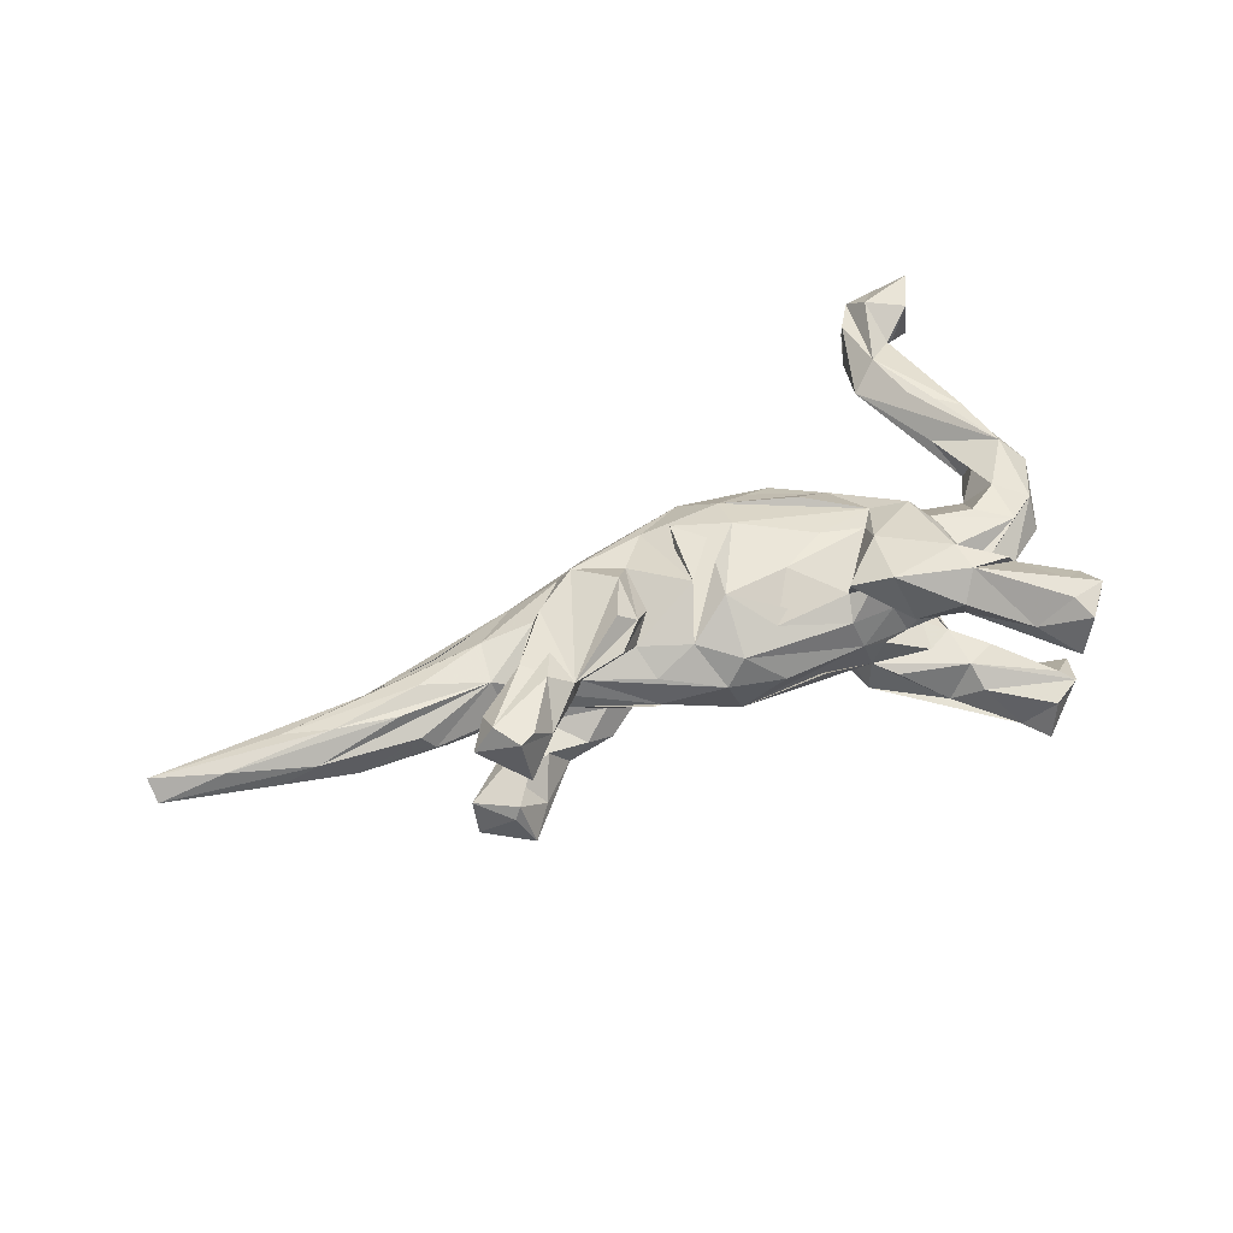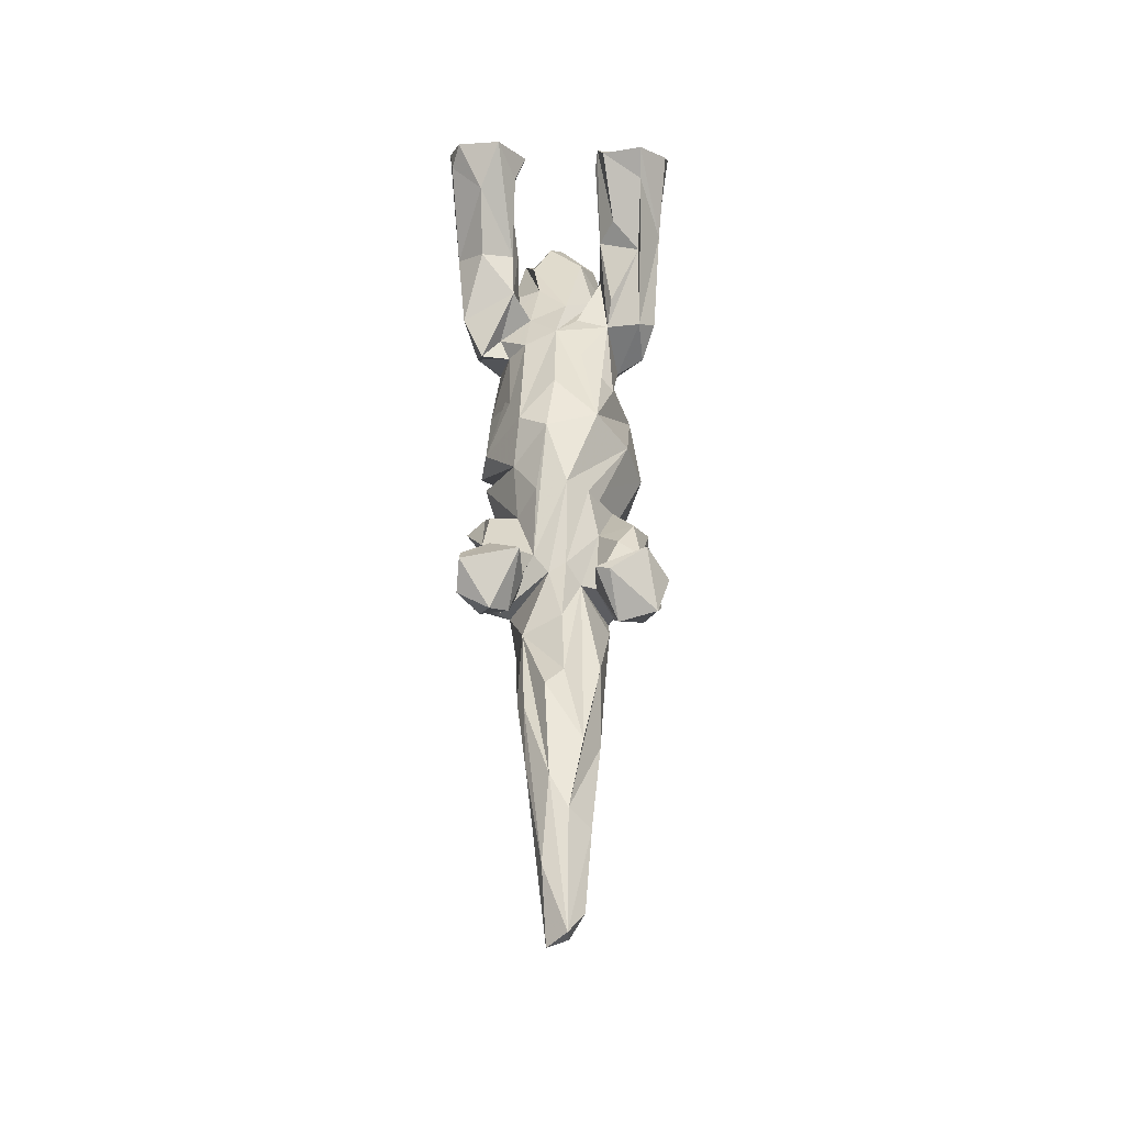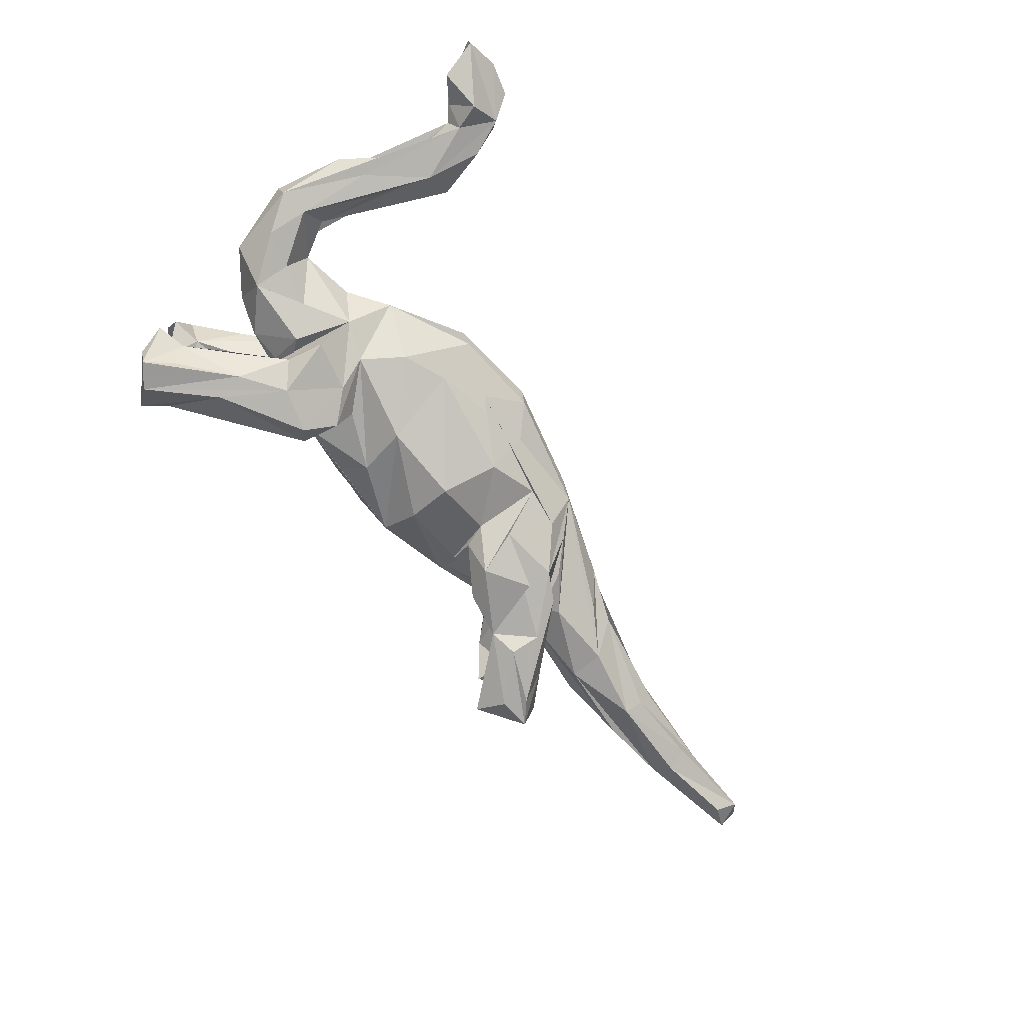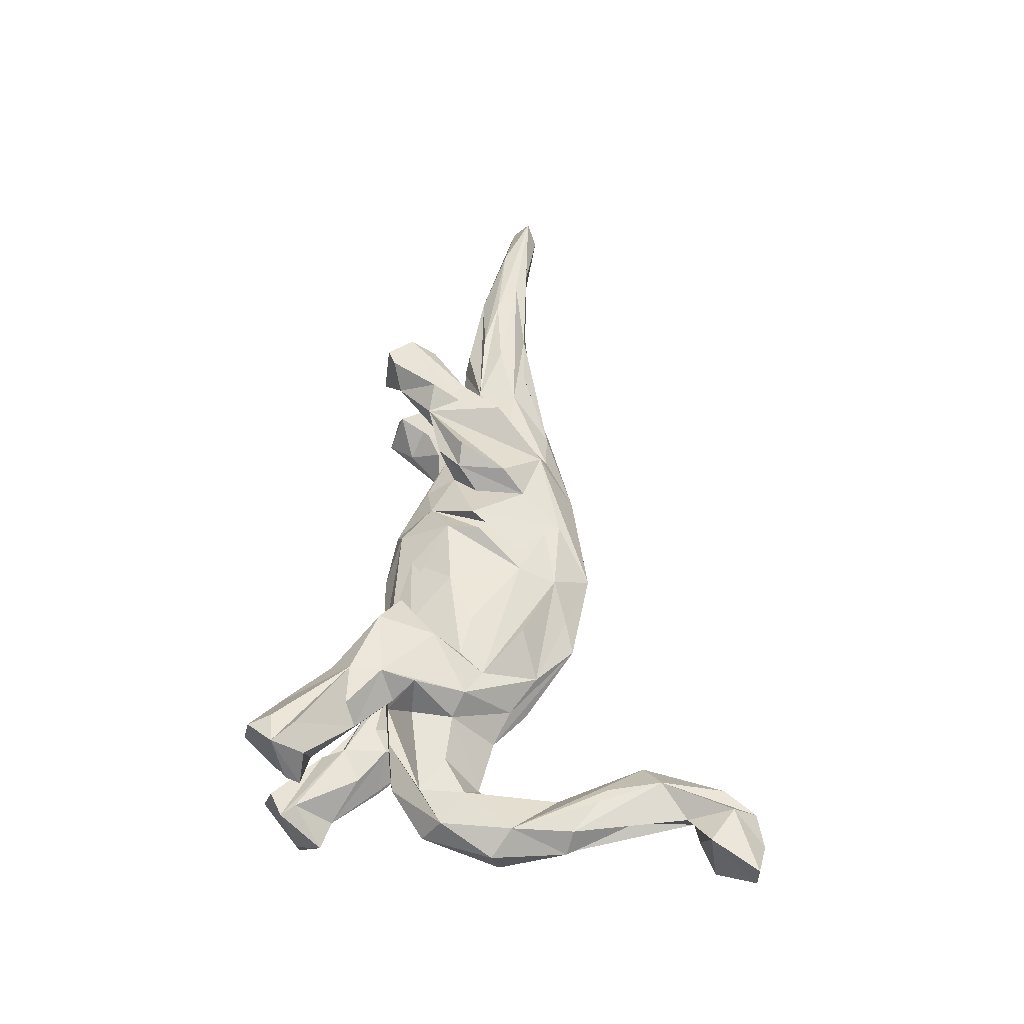
<metadata>
{"format":"obj","ext":"obj","renderer":"f3d","projection":"perspective","resolution":1024,"background":"white","views":[{"elev":54.4,"azim":154.2,"up":"+Z"},{"elev":40.9,"azim":89.5,"up":"+Y"},{"elev":-76.4,"azim":-56.1,"up":"+Z"},{"elev":51.5,"azim":-88.8,"up":"+Z"}]}
</metadata>
<code>
v 0.8483 -0.08174 0.02206
v 0.8248 -0.09602 -0.005791
v 0.7526 -0.04056 0.02699
v 0.8462 -0.05514 -0.003862
v 0.7092 -0.08033 0.01665
v 0.8081 -0.06761 -0.02544
v 0.6859 -0.01192 -0.006581
v 0.6363 -0.003493 0.01737
v 0.6656 -0.06196 0.03339
v 0.6828 -0.07507 -0.02253
v 0.5394 -0.07875 0.02245
v 0.6942 -0.0431 -0.03534
v 0.5594 -0.03803 -0.04893
v 0.5726 -0.08094 -0.009016
v 0.601 -0.03041 0.04702
v 0.563 -0.06564 -0.03569
v 0.5843 0.003257 -0.02644
v 0.4731 -0.03878 0.05878
v 0.5135 -0.009002 0.04927
v 0.4967 0.01826 0.02221
v 0.4454 -0.05371 -0.05648
v 0.4132 -0.09809 -0.01691
v 0.4353 -0.08092 0.03925
v 0.4787 0.02516 -0.002989
v 0.4575 0.08694 -0.07263
v 0.3823 -0.004996 0.0518
v 0.4392 0.09052 0.06837
v 0.4564 0.1115 0.09227
v 0.4525 -0.001039 -0.05068
v 0.4039 0.03841 -0.08803
v 0.3406 -0.0424 -0.06615
v 0.404 0.1103 -0.1393
v 0.4056 0.1519 0.1308
v 0.4578 0.1054 -0.1225
v 0.3319 -0.123 0.001981
v 0.4231 0.07892 -0.1289
v 0.4264 0.07367 0.1055
v 0.4282 0.1124 0.1346
v 0.3705 -0.09375 -0.04227
v 0.4171 0.1431 -0.06158
v 0.3216 0.02196 -0.04756
v 0.3714 -0.06431 0.06019
v 0.3966 0.1086 0.04973
v 0.407 0.1371 -0.04349
v 0.3397 0.04904 -0.1304
v 0.3946 0.1597 -0.1094
v 0.3827 0.141 0.1294
v 0.3718 0.0225 -0.000989
v 0.3963 0.1614 0.05325
v 0.3503 0.02178 0.1081
v 0.3918 0.09516 -0.05054
v 0.3475 0.03023 0.06032
v 0.3311 0.0699 0.1318
v 0.319 -0.02596 0.08626
v 0.3579 -0.002639 -0.07232
v 0.2652 -0.07191 -0.1044
v 0.3342 0.06912 -0.0556
v 0.3067 -0.05309 -0.1139
v 0.3218 -0.01977 -0.07565
v 0.3028 -0.1225 0.02524
v 0.3594 0.1191 -0.09431
v 0.3513 0.1301 0.09301
v 0.3057 0.01452 -0.02764
v 0.2845 -0.07951 -0.06644
v 0.3003 0.06315 -0.1083
v 0.2405 -0.1191 -0.05074
v 0.2938 -0.05865 0.07021
v 0.2929 -0.0397 0.1194
v 0.2976 0.03224 0.01648
v 0.3084 0.02735 0.1189
v 0.3438 0.004757 -0.1158
v 0.2132 -0.1119 0.07934
v 0.3068 0.04109 0.05027
v 0.2952 0.07793 0.105
v 0.1984 -0.1586 -0.01205
v 0.2718 0.06424 -0.07764
v 0.2298 -0.1215 0.04969
v 0.2885 0.04171 -0.007545
v 0.2616 -0.0356 -0.1234
v 0.2307 0.03872 -0.05269
v 0.1699 -0.1665 0.009148
v 0.2047 0.01877 0.1289
v 0.1999 0.01084 -0.1229
v 0.2982 0.08053 0.07424
v 0.2669 0.03608 0.03658
v 0.1737 0.07302 -0.03947
v 0.2059 -0.1182 -0.07166
v 0.2301 0.05689 -0.1
v 0.1734 -0.0541 -0.1051
v 0.1686 -0.05135 0.1074
v 0.1434 -0.1213 -0.06274
v 0.2146 0.05765 0.09646
v 0.1575 0.0173 -0.07417
v 0.1758 0.02245 0.1044
v 0.1831 0.03199 0.05908
v 0.147 -0.007092 0.07236
v 0.0186 -0.1885 -0.01666
v 0.1428 -0.08408 0.07362
v 0.006339 -0.1925 0.01421
v 0.1417 -0.01869 -0.07799
v 0.1736 0.09064 -0.009532
v 0.07974 -0.003071 0.1054
v 0.1721 0.07671 0.03272
v 0.05547 -0.1206 0.07856
v 0.09055 -0.1439 0.05026
v 0.03973 -0.0148 0.113
v 0.05804 0.1128 0.05653
v 0.06233 -0.1511 -0.04672
v 0.08692 0.1227 0.01827
v 0.1117 0.06653 0.06424
v 0.0533 -0.009782 -0.1185
v 0.05995 0.119 -0.05341
v -0.03265 -0.1437 -0.05406
v 0.0686 -0.09495 -0.09035
v -0.02196 -0.08112 0.08838
v 0.06162 0.05929 -0.09721
v 0.0497 0.03597 0.1052
v -0.1143 -0.167 -0.01685
v 0.003595 0.138 0.006182
v -0.02977 -0.1375 0.06339
v -0.04497 0.08122 -0.07899
v -0.09579 -0.1081 -0.07366
v -0.001954 0.09263 0.07107
v -0.06663 0.1324 -0.0326
v -0.1302 -0.1676 0.01116
v -0.1219 -0.0088 0.09264
v -0.1064 0.1209 0.04866
v -0.1162 0.08845 0.07255
v -0.06453 0.005139 -0.1049
v -0.08659 -0.1563 0.0317
v -0.0489 0.0279 0.0993
v -0.1332 -0.08826 0.07755
v -0.1329 0.04772 -0.0888
v -0.1347 0.07265 -0.1252
v -0.1055 0.1016 0.1124
v -0.2391 -0.09444 -0.01019
v -0.1434 0.1017 0.08537
v -0.1423 0.1318 -0.1194
v -0.1607 -0.07515 -0.07585
v -0.1738 0.04646 0.1212
v -0.1983 -0.01334 -0.08044
v -0.121 0.1356 0.003638
v -0.1549 0.1309 0.1389
v -0.194 -0.1106 0.02932
v -0.1598 0.1176 -0.1427
v -0.2497 -0.07057 0.0197
v -0.1788 0.03098 -0.113
v -0.2136 -0.02812 0.07516
v -0.1639 0.1241 -0.02807
v -0.1756 0.1528 -0.07849
v -0.1736 0.1174 0.04115
v -0.1965 0.1278 -0.01185
v -0.1481 0.1226 -0.07274
v -0.2564 0.01908 -0.1186
v -0.1865 0.006799 0.08743
v -0.1804 0.1623 0.06551
v -0.2314 0.1973 0.112
v -0.3616 -0.3522 -0.01755
v -0.2195 0.1067 0.05806
v -0.3375 -0.2754 0.005206
v -0.3877 -0.4062 -0.01363
v -0.2391 0.199 -0.1198
v -0.3733 -0.2687 -0.03399
v -0.2522 0.1179 0.02784
v -0.2571 -0.0314 -0.06216
v -0.2611 -0.002528 0.09473
v -0.2462 0.1824 0.06749
v -0.2551 0.1685 0.148
v -0.3799 -0.3949 0.01842
v -0.2632 0.07198 0.1271
v -0.2272 0.1032 -0.1407
v -0.233 0.143 -0.06377
v -0.2411 0.1011 -0.05358
v -0.2558 0.1209 0.1431
v -0.3786 -0.2999 0.0381
v -0.4117 -0.3519 -0.02854
v -0.2816 0.1044 0.09963
v -0.2853 0.1556 0.05955
v -0.4143 -0.4417 0.008287
v -0.2646 0.07696 -0.1137
v -0.2885 0.01586 0.06672
v -0.2964 -0.04628 0.000367
v -0.4239 -0.4053 0.04288
v -0.2826 0.05388 -0.07979
v -0.3555 0.02361 0.05492
v -0.2746 0.2267 -0.08289
v -0.4265 -0.3906 -0.04627
v -0.4283 -0.3385 0.01528
v -0.4168 -0.2641 -0.01702
v -0.4641 -0.4523 0.001613
v -0.2728 0.1239 -0.0641
v -0.4507 -0.3578 -0.01199
v -0.3955 -0.1455 0.002996
v -0.4214 -0.2537 0.01764
v -0.4362 -0.182 -0.03332
v -0.3177 0.01783 -0.05897
v -0.2707 0.1893 -0.06384
v -0.4758 -0.3696 0.04481
v -0.2779 0.1949 -0.1522
v -0.3121 0.17 0.1406
v -0.3779 -0.0262 -0.001103
v -0.5174 -0.4385 0.02899
v -0.2817 0.07746 0.06866
v -0.3924 -0.221 0.0374
v -0.3868 0.003978 -0.04883
v -0.3882 0.05996 -0.05722
v -0.5111 -0.4401 -0.0205
v -0.3259 0.1132 -0.03627
v -0.4023 -0.1709 -0.0288
v -0.3195 0.1379 -0.1172
v -0.2968 0.271 0.1135
v -0.4131 -0.08173 -0.01957
v -0.3568 0.2853 -0.1625
v -0.3195 0.1661 -0.07468
v -0.319 0.1112 0.036
v -0.491 -0.381 -0.03413
v -0.3567 0.2413 0.1536
v -0.3318 0.158 0.1053
v -0.4589 -0.1687 0.02989
v -0.4196 -0.07143 0.02535
v -0.2889 0.1522 -0.1465
v -0.3109 0.2778 -0.124
v -0.4077 -0.006875 0.04929
v -0.3761 0.2048 -0.1097
v -0.4425 -0.06918 -0.04164
v -0.3305 0.2648 0.06303
v -0.3646 0.2249 -0.15
v -0.4046 0.05997 0.04909
v -0.4797 -0.1596 -0.002389
v -0.385 0.1043 0.009657
v -0.4857 -0.05928 -0.0355
v -0.3574 0.3093 0.1466
v -0.3485 0.2984 -0.06885
v -0.3658 0.2229 0.07142
v -0.3729 0.2749 0.04745
v -0.3367 0.3155 -0.1239
v -0.3465 0.2754 0.1571
v -0.4544 0.05616 -0.009208
v -0.3929 0.2594 -0.1686
v -0.3426 0.3221 0.08699
v -0.4446 -0.006973 -0.04876
v -0.4636 -0.07802 0.0447
v -0.4522 0.02712 0.0364
v -0.374 0.2571 -0.05826
v -0.4963 -0.0489 0.01424
v -0.3927 0.2259 0.1282
v -0.4133 0.2343 0.07751
v -0.421 0.219 -0.1073
v -0.3921 0.2704 0.1615
v -0.4122 0.2545 0.09106
v -0.4061 0.2587 -0.1335
v -0.3899 0.2787 -0.06139
f 62 53 47
f 38 47 53
f 33 62 47
f 74 53 62
f 70 53 74
f 84 74 62
f 38 53 70
f 38 70 74
f 250 247 249
f 246 249 247
f 232 250 249
f 232 247 250
f 50 38 74
f 90 74 82
f 94 82 74
f 94 90 82
f 72 74 90
f 98 90 94
f 38 37 28
f 27 28 37
f 33 38 28
f 50 37 38
f 49 33 28
f 47 38 33
f 232 211 240
f 167 240 211
f 235 232 240
f 237 211 232
f 52 37 50
f 68 50 74
f 237 168 211
f 157 211 168
f 249 168 237
f 249 237 232
f 157 168 143
f 174 143 168
f 156 157 143
f 167 211 157
f 217 218 168
f 200 168 218
f 249 217 168
f 246 218 217
f 249 246 217
f 234 218 246
f 234 246 247
f 68 74 72
f 98 72 90
f 140 135 143
f 156 143 135
f 174 140 143
f 128 135 140
f 200 174 168
f 218 174 200
f 166 140 174
f 170 166 174
f 177 170 174
f 181 166 170
f 218 177 174
f 159 170 177
f 148 140 166
f 252 233 251
f 236 251 233
f 248 252 251
f 186 233 252
f 30 36 34
f 45 34 36
f 25 30 34
f 58 36 30
f 40 25 34
f 41 30 25
f 61 44 46
f 40 46 44
f 65 61 46
f 51 44 61
f 32 65 46
f 57 61 65
f 25 40 44
f 34 46 40
f 224 221 180
f 171 180 221
f 210 224 180
f 227 221 224
f 154 180 171
f 213 171 221
f 171 145 147
f 134 147 145
f 154 171 147
f 199 145 171
f 138 134 145
f 141 147 134
f 248 239 224
f 227 224 239
f 244 248 224
f 251 239 248
f 239 221 227
f 239 213 221
f 199 171 213
f 199 222 138
f 162 138 222
f 145 199 138
f 236 222 199
f 133 134 138
f 213 239 251
f 236 199 213
f 45 36 71
f 58 71 36
f 65 45 71
f 236 213 251
f 222 236 233
f 32 34 45
f 65 32 45
f 46 34 32
f 207 161 190
f 179 190 161
f 202 207 190
f 187 161 207
f 216 192 187
f 176 187 192
f 207 216 187
f 198 192 216
f 198 216 207
f 161 187 176
f 198 176 192
f 163 161 176
f 195 163 176
f 158 161 163
f 225 209 163
f 158 163 209
f 195 225 163
f 212 209 225
f 195 176 231
f 189 231 176
f 241 195 231
f 225 195 241
f 206 241 231
f 158 209 212
f 201 212 225
f 205 225 241
f 201 225 205
f 206 205 241
f 220 212 201
f 196 201 205
f 122 108 139
f 118 139 108
f 129 122 139
f 114 108 122
f 97 118 108
f 136 139 118
f 111 114 122
f 113 108 114
f 238 206 231
f 196 205 206
f 165 201 196
f 136 165 141
f 147 141 165
f 139 136 141
f 182 165 136
f 129 139 141
f 113 114 91
f 100 91 114
f 87 113 91
f 108 113 97
f 75 97 113
f 87 75 113
f 99 97 75
f 245 238 231
f 230 206 238
f 208 206 230
f 243 230 238
f 165 196 206
f 184 165 206
f 191 165 184
f 208 184 206
f 56 75 87
f 89 87 91
f 124 112 121
f 129 121 112
f 153 124 121
f 153 112 124
f 112 101 116
f 78 116 101
f 129 112 116
f 109 101 112
f 69 78 101
f 86 116 78
f 72 77 67
f 42 67 77
f 68 72 67
f 81 77 72
f 105 72 98
f 102 105 98
f 99 72 105
f 120 105 102
f 104 120 102
f 99 105 120
f 203 228 181
f 185 181 228
f 170 203 181
f 164 228 203
f 128 131 123
f 117 123 131
f 127 128 123
f 155 131 128
f 127 137 128
f 135 128 137
f 151 137 127
f 106 110 117
f 107 117 110
f 115 106 117
f 115 110 106
f 131 115 117
f 126 115 131
f 155 128 140
f 156 135 137
f 164 170 159
f 178 159 177
f 234 178 177
f 156 159 178
f 234 177 218
f 50 68 67
f 155 126 131
f 148 115 126
f 148 126 155
f 148 155 140
f 146 166 181
f 164 203 170
f 95 102 98
f 110 104 102
f 95 110 102
f 115 104 110
f 120 104 115
f 132 120 148
f 115 148 120
f 144 132 148
f 144 120 132
f 144 148 166
f 86 78 80
f 63 80 78
f 93 86 80
f 80 41 76
f 57 76 41
f 88 80 76
f 63 41 80
f 51 57 41
f 65 76 57
f 41 59 55
f 56 55 59
f 30 41 55
f 64 59 41
f 58 30 55
f 63 48 24
f 26 24 48
f 17 63 24
f 78 48 63
f 29 13 21
f 22 21 13
f 31 29 21
f 7 13 29
f 16 22 13
f 35 21 22
f 13 10 16
f 5 16 10
f 12 10 13
f 2 10 12
f 7 12 13
f 244 197 252
f 186 252 197
f 248 244 252
f 214 197 244
f 222 233 186
f 44 51 41
f 61 57 51
f 44 41 25
f 63 17 29
f 7 29 17
f 31 63 29
f 8 7 17
f 165 154 147
f 191 154 165
f 93 80 88
f 83 93 88
f 65 88 76
f 11 14 5
f 16 5 14
f 1 11 5
f 22 14 11
f 11 1 9
f 15 9 1
f 42 11 9
f 22 16 14
f 2 5 10
f 1 5 2
f 20 17 24
f 8 17 20
f 26 20 24
f 26 8 20
f 6 2 12
f 4 2 6
f 4 6 12
f 4 1 2
f 4 7 8
f 4 12 7
f 3 4 8
f 1 4 3
f 19 3 8
f 15 1 3
f 144 125 130
f 99 130 125
f 120 144 130
f 146 125 144
f 99 120 130
f 243 223 228
f 185 228 223
f 215 243 228
f 242 223 243
f 219 175 204
f 242 204 175
f 242 219 204
f 188 175 219
f 175 169 160
f 158 160 169
f 242 175 160
f 179 169 175
f 52 27 37
f 43 27 52
f 245 242 243
f 193 223 242
f 238 245 243
f 229 242 245
f 220 223 193
f 160 193 242
f 212 220 193
f 201 223 220
f 242 229 219
f 189 219 229
f 194 188 219
f 189 194 219
f 189 188 194
f 183 175 188
f 175 183 179
f 190 179 183
f 198 183 188
f 202 183 198
f 176 198 188
f 158 169 179
f 207 202 198
f 190 183 202
f 27 49 28
f 62 33 49
f 43 62 49
f 73 84 62
f 85 74 84
f 201 185 223
f 181 185 201
f 182 181 201
f 182 146 181
f 125 146 182
f 144 166 146
f 81 72 99
f 215 230 243
f 208 230 215
f 75 81 99
f 60 77 81
f 164 215 228
f 152 215 164
f 26 67 42
f 60 42 77
f 11 42 60
f 151 164 159
f 156 151 159
f 152 164 151
f 23 11 60
f 137 151 156
f 165 182 201
f 35 60 81
f 178 167 156
f 157 156 167
f 234 167 178
f 151 142 152
f 173 152 142
f 127 142 151
f 117 127 123
f 103 110 95
f 85 103 95
f 109 110 103
f 69 54 67
f 50 67 54
f 26 69 67
f 85 54 69
f 48 69 26
f 18 26 42
f 9 18 42
f 15 26 18
f 22 11 23
f 22 23 60
f 15 18 9
f 235 234 247
f 232 235 247
f 226 234 235
f 240 226 235
f 167 234 226
f 240 167 226
f 127 107 142
f 119 142 107
f 117 107 127
f 107 109 119
f 112 119 109
f 110 109 107
f 85 109 103
f 74 85 95
f 92 74 95
f 84 73 85
f 54 85 73
f 101 85 69
f 52 54 73
f 15 19 26
f 8 26 19
f 3 19 15
f 73 43 52
f 62 43 73
f 78 69 48
f 191 210 180
f 191 224 210
f 224 191 214
f 197 214 191
f 244 224 214
f 162 150 153
f 197 153 150
f 138 162 153
f 197 150 162
f 138 153 133
f 121 133 153
f 116 86 111
f 100 111 86
f 129 116 111
f 41 63 64
f 31 64 63
f 59 64 66
f 31 66 64
f 56 59 66
f 66 75 56
f 89 56 87
f 197 191 153
f 172 153 191
f 162 186 197
f 39 21 35
f 75 39 35
f 75 21 39
f 75 31 21
f 100 86 93
f 83 100 93
f 142 112 153
f 149 142 153
f 119 112 142
f 172 149 153
f 173 142 149
f 173 172 191
f 75 66 31
f 172 173 149
f 191 184 173
f 208 173 184
f 180 154 191
f 208 152 173
f 215 152 208
f 141 121 129
f 114 111 100
f 65 83 88
f 56 58 55
f 71 58 56
f 222 186 162
f 79 83 65
f 89 83 79
f 89 79 65
f 89 65 71
f 111 122 129
f 133 141 134
f 121 141 133
f 83 91 100
f 89 91 83
f 71 56 89
f 49 27 43
f 99 118 97
f 99 136 118
f 125 182 136
f 99 125 136
f 229 245 231
f 160 212 193
f 160 158 212
f 189 229 231
f 188 189 176
f 161 158 179
f 35 81 75
f 22 60 35
f 101 109 85
f 96 95 98
f 96 98 94
f 92 96 94
f 54 52 50
f 96 92 95
f 94 74 92

</code>
